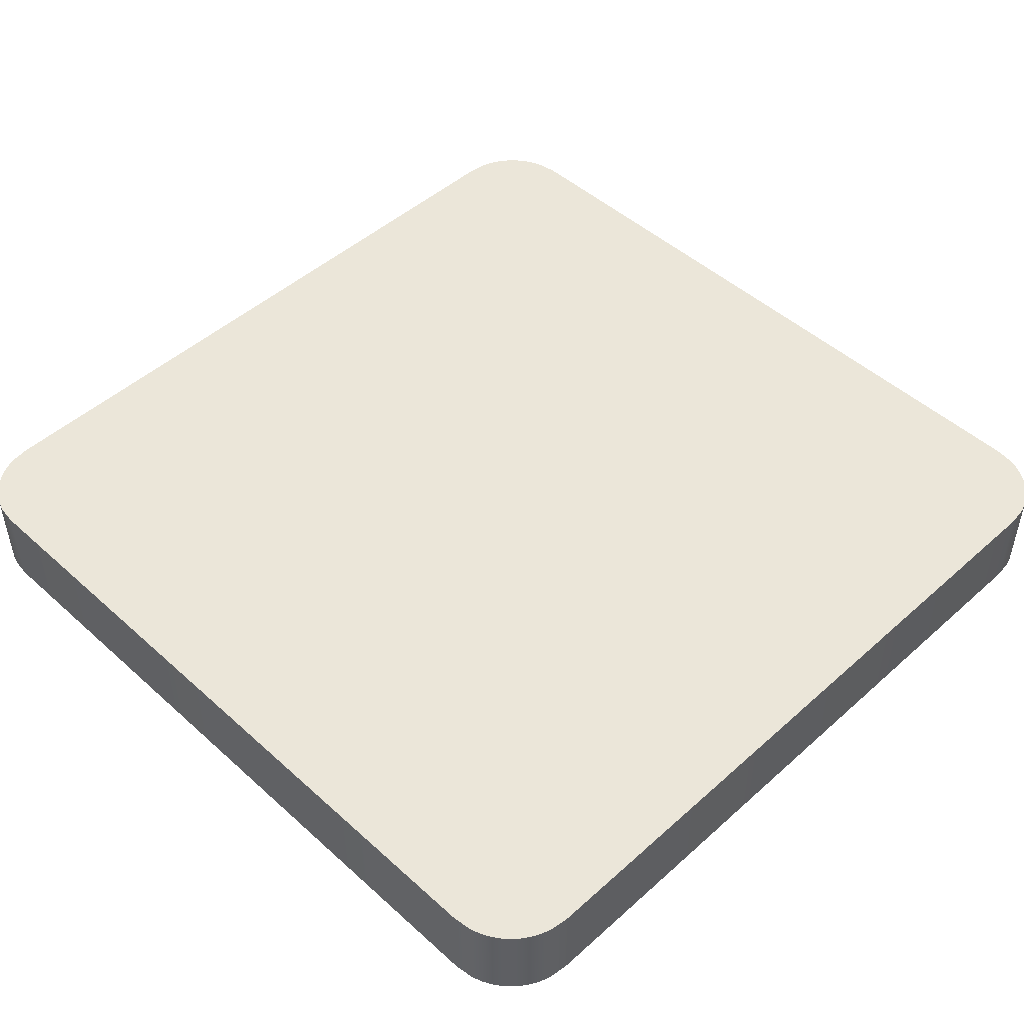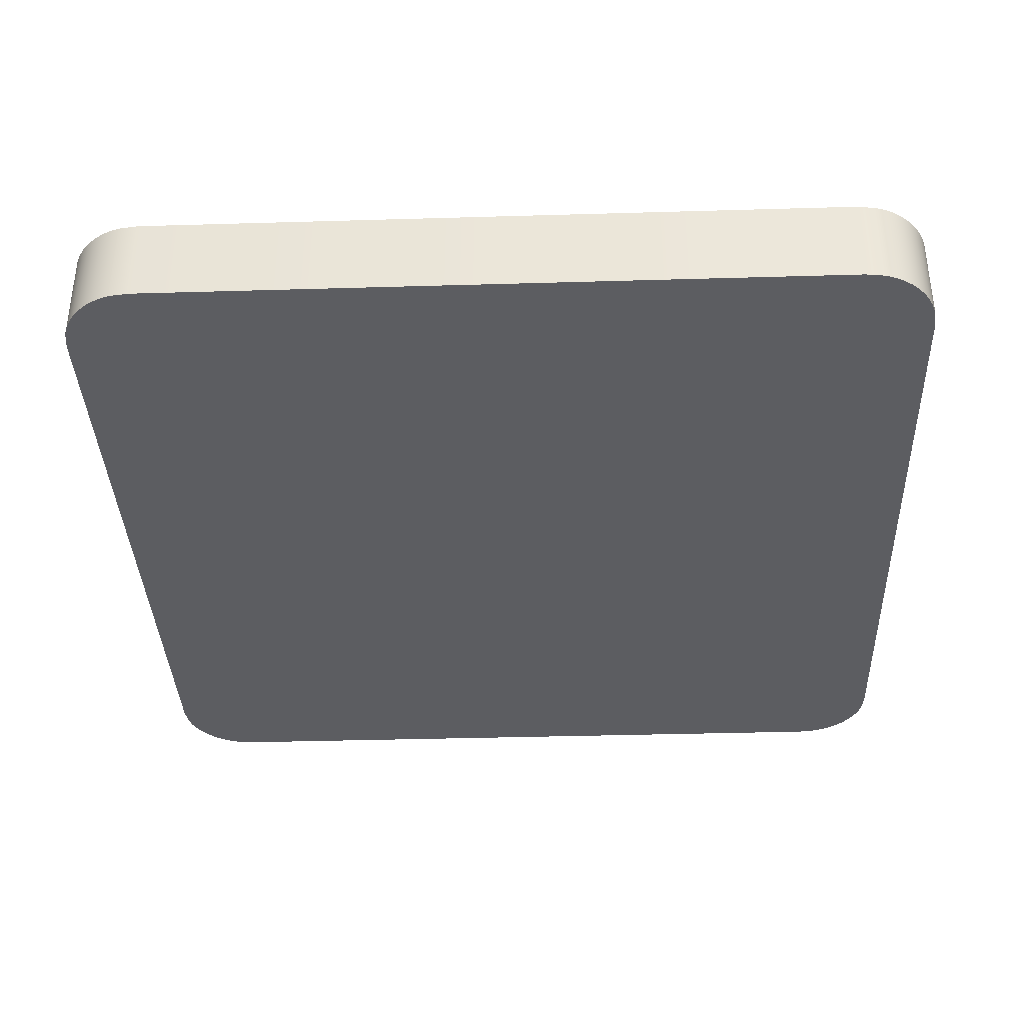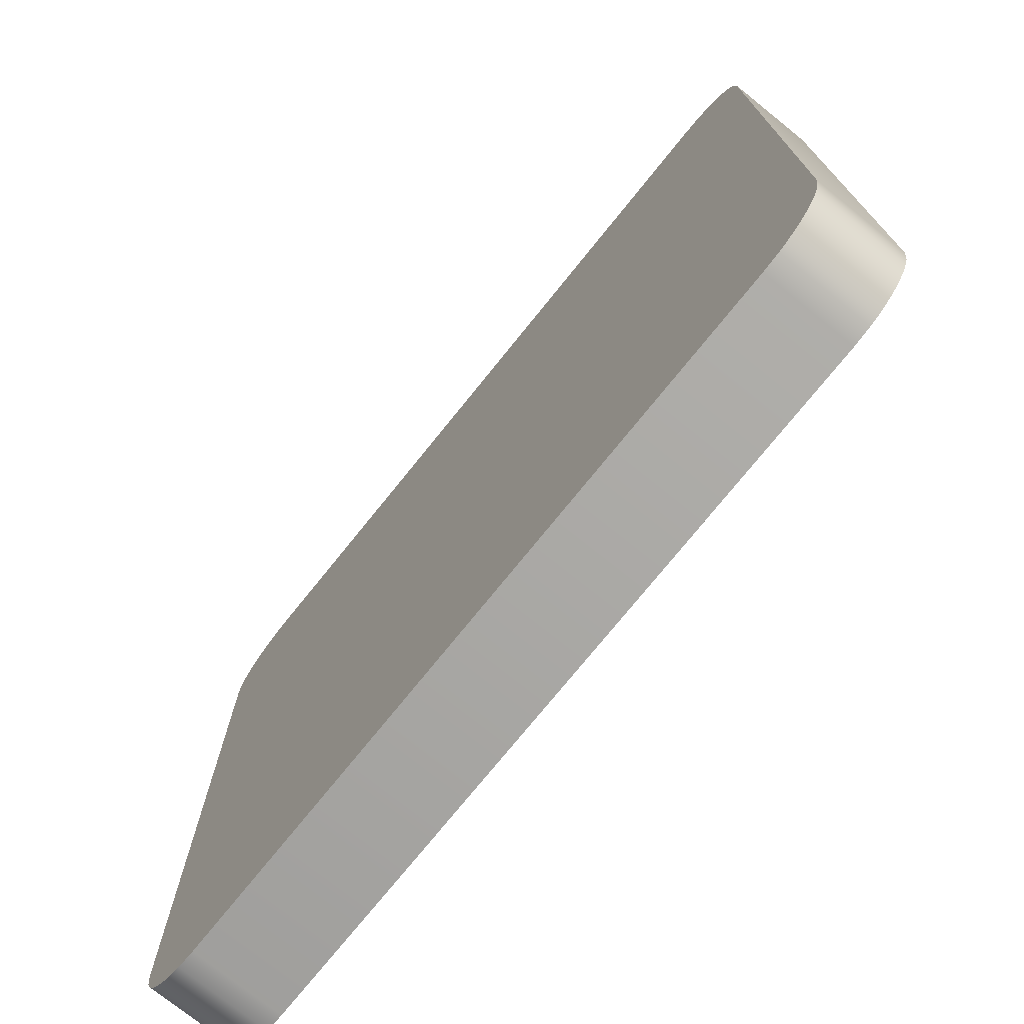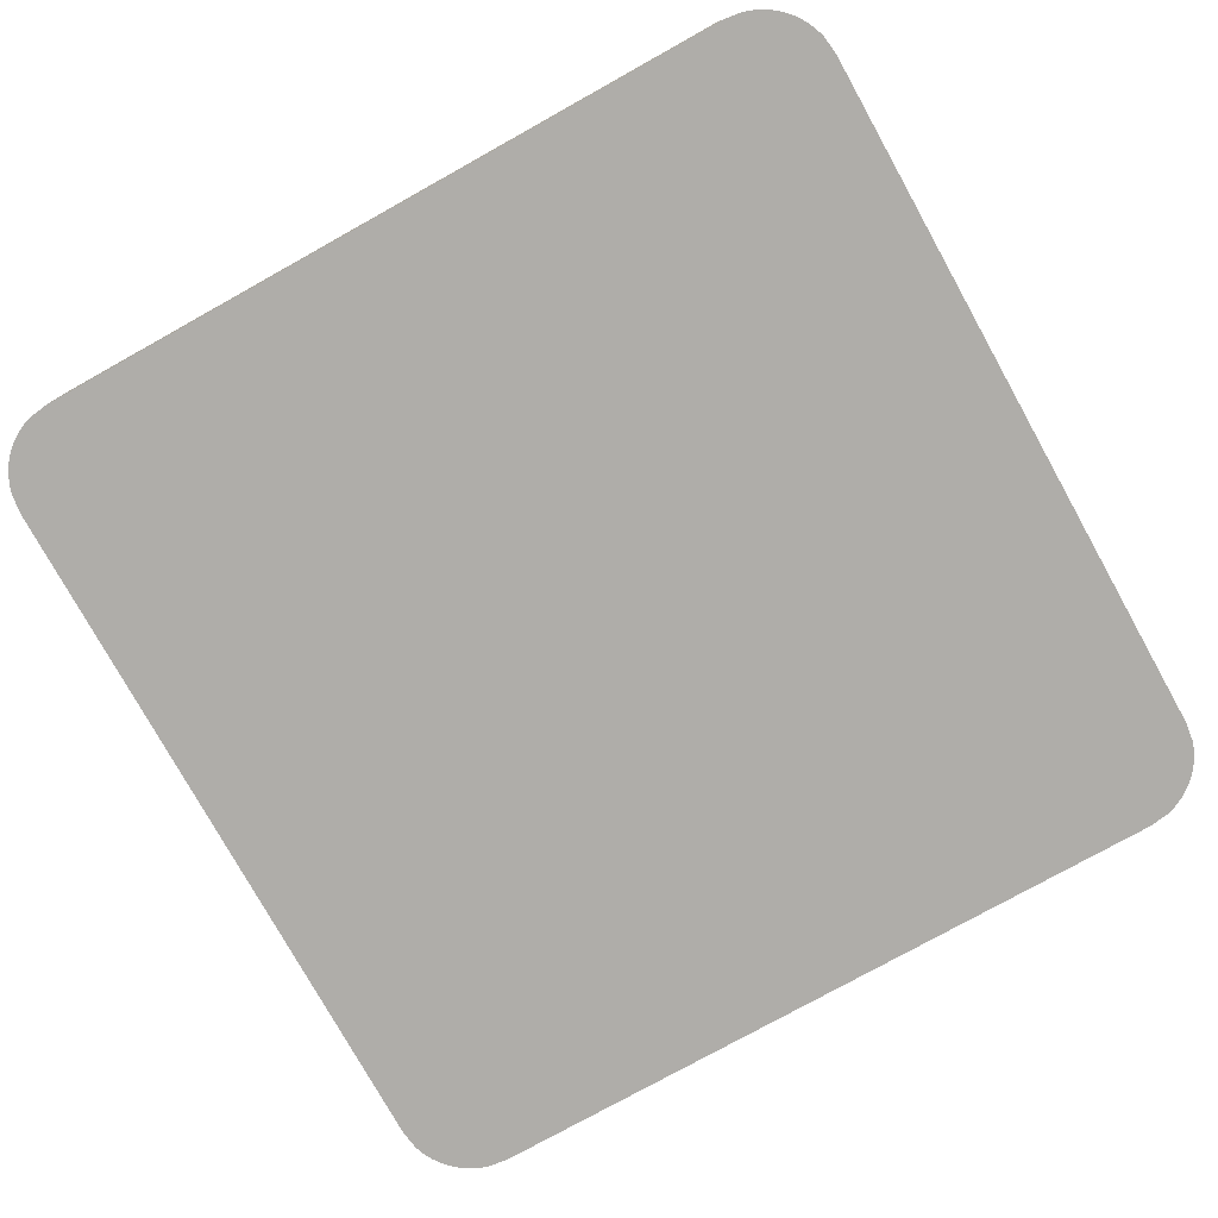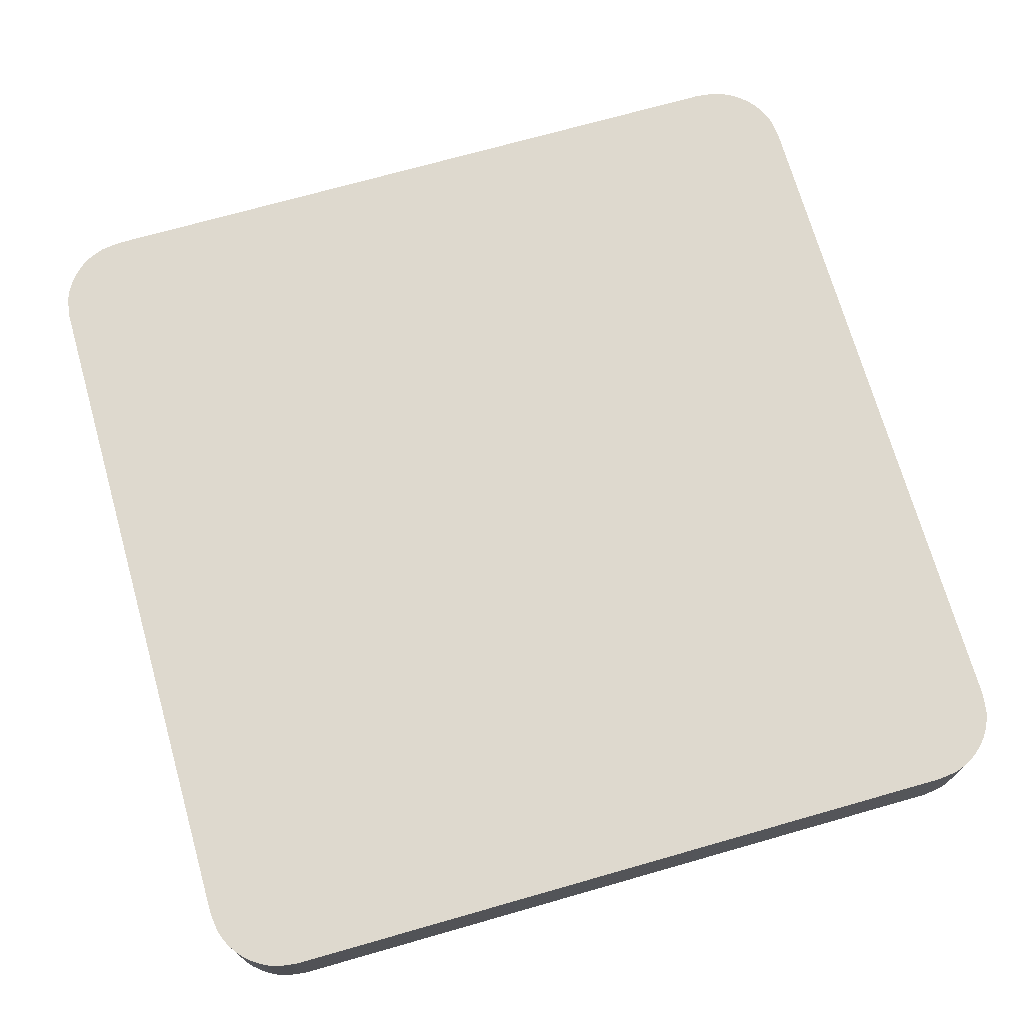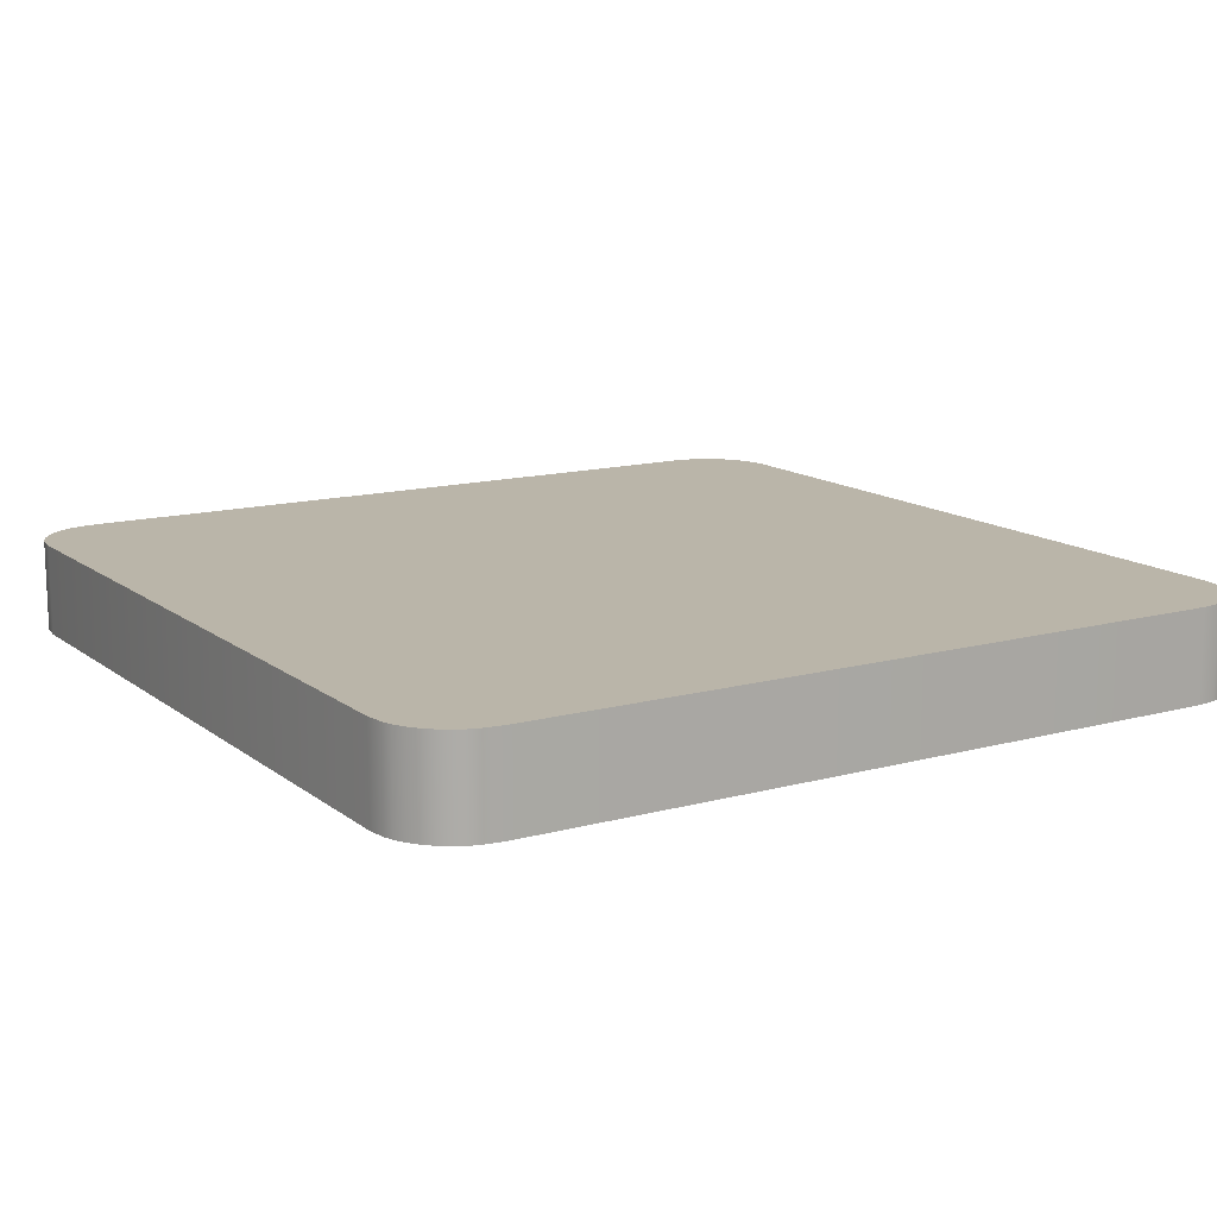
<metadata>
{"format":"obj","ext":"obj","renderer":"f3d","projection":"perspective","resolution":1024,"background":"white","views":[{"elev":48.3,"azim":-44.9,"up":"+Y"},{"elev":-36.4,"azim":2.2,"up":"+Y"},{"elev":-74.5,"azim":51.2,"up":"+Z"},{"elev":-77.4,"azim":119.1,"up":"+Y"},{"elev":71.5,"azim":74.1,"up":"+Y"},{"elev":13.6,"azim":148.4,"up":"+Y"}]}
</metadata>
<code>
o mesh48/mesh48-geometry#mesh48-geometry
v 0.6843 0.01093 -0.08166
v 0.684 0.01093 0.007872
v 0.684 0.01093 -0.07926
v 0.6843 0.01093 0.01028
v 0.684 0.02201 -0.07926
v 0.6843 0.02201 -0.08166
v 0.6847 0.01093 -0.08282
v 0.684 0.02201 0.007872
v 0.6847 0.02201 -0.08282
v 0.6847 0.01093 0.01143
v 0.6843 0.02201 0.01028
v 0.6847 0.02201 0.01143
v 0.6853 0.02201 -0.08391
v 0.6853 0.01093 -0.08391
v 0.6853 0.02201 0.01252
v 0.6853 0.01093 0.01252
v 0.6859 0.02201 -0.08492
v 0.6859 0.01093 -0.08492
v 0.6859 0.01093 0.01354
v 0.6859 0.02201 0.01354
v 0.6867 0.02201 -0.08583
v 0.6867 0.02201 0.01445
v 0.6867 0.01093 -0.08583
v 0.6867 0.01093 0.01445
v 0.6877 0.01093 -0.08664
v 0.6877 0.02201 0.01525
v 0.6877 0.02201 -0.08664
v 0.6877 0.01093 0.01525
v 0.6887 0.01093 -0.08731
v 0.6887 0.02201 -0.08731
v 0.6887 0.02201 0.01593
v 0.6887 0.01093 0.01593
v 0.6898 0.01093 -0.08785
v 0.6898 0.02201 0.01647
v 0.6898 0.02201 -0.08785
v 0.6898 0.01093 0.01647
v 0.6909 0.01093 -0.08824
v 0.6909 0.02201 0.01686
v 0.6909 0.02201 -0.08824
v 0.6909 0.01093 0.01686
v 0.6933 0.01093 -0.08856
v 0.6933 0.02201 -0.08856
v 0.6933 0.02201 0.01717
v 0.6933 0.01093 0.01717
v 0.7804 0.01093 -0.08856
v 0.7804 0.02201 0.01717
v 0.7804 0.02201 -0.08856
v 0.7804 0.01093 0.01717
v 0.7829 0.01093 -0.08824
v 0.7829 0.02201 0.01686
v 0.7829 0.01093 0.01686
v 0.7829 0.02201 -0.08824
v 0.784 0.01093 -0.08785
v 0.784 0.02201 0.01647
v 0.784 0.02201 -0.08785
v 0.784 0.01093 0.01647
v 0.7851 0.01093 -0.08731
v 0.7851 0.01093 0.01593
v 0.7851 0.02201 0.01593
v 0.7851 0.02201 -0.08731
v 0.7861 0.01093 -0.08664
v 0.7861 0.01093 0.01525
v 0.7861 0.02201 0.01525
v 0.7861 0.02201 -0.08664
v 0.787 0.01093 -0.08583
v 0.787 0.02201 0.01445
v 0.787 0.02201 -0.08583
v 0.787 0.01093 0.01445
v 0.7878 0.02201 -0.08492
v 0.7878 0.01093 0.01354
v 0.7878 0.02201 0.01354
v 0.7878 0.01093 -0.08492
v 0.7885 0.02201 -0.08391
v 0.7885 0.02201 0.01252
v 0.7885 0.01093 0.01252
v 0.7885 0.01093 -0.08391
v 0.789 0.02201 -0.08282
v 0.789 0.02201 0.01143
v 0.789 0.01093 0.01143
v 0.789 0.01093 -0.08282
v 0.7894 0.02201 -0.08166
v 0.7894 0.02201 0.01028
v 0.7894 0.01093 0.01028
v 0.7894 0.01093 -0.08166
v 0.7897 0.02201 -0.07926
v 0.7897 0.02201 0.007872
v 0.7897 0.01093 0.007872
v 0.7897 0.01093 -0.07926
f 1 2 3
f 2 1 4
f 2 5 3
f 3 6 1
f 4 1 7
f 4 8 2
f 5 2 8
f 6 3 5
f 9 1 6
f 1 9 7
f 4 7 10
f 8 4 11
f 11 5 8
f 5 11 6
f 6 12 9
f 13 7 9
f 10 7 14
f 10 11 4
f 6 11 12
f 9 12 15
f 7 13 14
f 9 15 13
f 10 14 16
f 11 10 12
f 12 16 15
f 17 14 13
f 13 15 17
f 16 14 18
f 16 12 10
f 19 15 16
f 14 17 18
f 17 15 20
f 16 18 19
f 15 19 20
f 21 18 17
f 17 20 22
f 19 18 23
f 24 20 19
f 18 21 23
f 17 22 21
f 20 24 22
f 19 23 24
f 21 25 23
f 21 22 26
f 24 26 22
f 24 23 25
f 25 21 27
f 21 26 27
f 26 24 28
f 24 25 28
f 27 29 25
f 27 26 30
f 28 31 26
f 28 25 29
f 29 27 30
f 30 26 31
f 31 28 32
f 28 29 32
f 30 33 29
f 30 31 34
f 32 34 31
f 32 29 33
f 33 30 35
f 30 34 35
f 34 32 36
f 32 33 36
f 35 37 33
f 35 34 38
f 36 38 34
f 36 33 37
f 37 35 39
f 35 38 39
f 38 36 40
f 36 37 40
f 39 41 37
f 39 38 42
f 40 43 38
f 40 37 41
f 41 39 42
f 42 38 43
f 43 40 44
f 40 41 44
f 42 45 41
f 42 43 46
f 44 46 43
f 44 41 45
f 45 42 47
f 42 46 47
f 46 44 48
f 44 45 48
f 47 49 45
f 47 46 50
f 48 50 46
f 48 45 51
f 49 47 52
f 51 45 49
f 47 50 52
f 50 48 51
f 52 53 49
f 51 49 53
f 52 50 54
f 51 54 50
f 53 52 55
f 51 53 56
f 52 54 55
f 54 51 56
f 55 57 53
f 56 53 58
f 55 54 59
f 56 59 54
f 57 55 60
f 58 53 57
f 59 56 58
f 55 59 60
f 60 61 57
f 58 57 62
f 58 63 59
f 60 59 63
f 61 60 64
f 62 57 61
f 63 58 62
f 60 63 64
f 64 65 61
f 62 61 65
f 62 66 63
f 64 63 66
f 65 64 67
f 62 65 68
f 66 62 68
f 64 66 67
f 69 65 67
f 68 65 70
f 70 66 68
f 67 66 71
f 65 69 72
f 67 71 69
f 70 65 72
f 66 70 71
f 73 72 69
f 69 71 74
f 70 72 75
f 75 71 70
f 72 73 76
f 69 74 73
f 71 75 74
f 75 72 76
f 77 76 73
f 73 74 78
f 79 74 75
f 75 76 80
f 76 77 80
f 73 78 77
f 74 79 78
f 75 80 79
f 81 80 77
f 77 78 82
f 83 78 79
f 79 80 83
f 80 81 84
f 77 82 81
f 78 83 82
f 83 80 84
f 85 84 81
f 81 82 86
f 87 82 83
f 83 84 87
f 84 85 88
f 81 86 85
f 82 87 86
f 87 84 88
f 86 88 85
f 88 86 87
f 3 2 1
f 4 1 2
f 3 5 2
f 1 6 3
f 7 1 4
f 2 8 4
f 8 2 5
f 5 3 6
f 6 1 9
f 7 9 1
f 10 7 4
f 11 4 8
f 8 5 11
f 6 11 5
f 9 12 6
f 9 7 13
f 14 7 10
f 4 11 10
f 12 11 6
f 15 12 9
f 14 13 7
f 13 15 9
f 16 14 10
f 12 10 11
f 15 16 12
f 13 14 17
f 17 15 13
f 18 14 16
f 10 12 16
f 16 15 19
f 18 17 14
f 20 15 17
f 19 18 16
f 20 19 15
f 17 18 21
f 22 20 17
f 23 18 19
f 19 20 24
f 23 21 18
f 21 22 17
f 22 24 20
f 24 23 19
f 23 25 21
f 26 22 21
f 22 26 24
f 25 23 24
f 27 21 25
f 27 26 21
f 28 24 26
f 28 25 24
f 25 29 27
f 30 26 27
f 26 31 28
f 29 25 28
f 30 27 29
f 31 26 30
f 32 28 31
f 32 29 28
f 29 33 30
f 34 31 30
f 31 34 32
f 33 29 32
f 35 30 33
f 35 34 30
f 36 32 34
f 36 33 32
f 33 37 35
f 38 34 35
f 34 38 36
f 37 33 36
f 39 35 37
f 39 38 35
f 40 36 38
f 40 37 36
f 37 41 39
f 42 38 39
f 38 43 40
f 41 37 40
f 42 39 41
f 43 38 42
f 44 40 43
f 44 41 40
f 41 45 42
f 46 43 42
f 43 46 44
f 45 41 44
f 47 42 45
f 47 46 42
f 48 44 46
f 48 45 44
f 45 49 47
f 50 46 47
f 46 50 48
f 51 45 48
f 52 47 49
f 49 45 51
f 52 50 47
f 51 48 50
f 49 53 52
f 53 49 51
f 54 50 52
f 50 54 51
f 55 52 53
f 56 53 51
f 55 54 52
f 56 51 54
f 53 57 55
f 58 53 56
f 59 54 55
f 54 59 56
f 60 55 57
f 57 53 58
f 58 56 59
f 60 59 55
f 57 61 60
f 62 57 58
f 59 63 58
f 63 59 60
f 64 60 61
f 61 57 62
f 62 58 63
f 64 63 60
f 61 65 64
f 65 61 62
f 63 66 62
f 66 63 64
f 67 64 65
f 68 65 62
f 68 62 66
f 67 66 64
f 67 65 69
f 70 65 68
f 68 66 70
f 71 66 67
f 72 69 65
f 69 71 67
f 72 65 70
f 71 70 66
f 69 72 73
f 74 71 69
f 75 72 70
f 70 71 75
f 76 73 72
f 73 74 69
f 74 75 71
f 76 72 75
f 73 76 77
f 78 74 73
f 75 74 79
f 80 76 75
f 80 77 76
f 77 78 73
f 78 79 74
f 79 80 75
f 77 80 81
f 82 78 77
f 79 78 83
f 83 80 79
f 84 81 80
f 81 82 77
f 82 83 78
f 84 80 83
f 81 84 85
f 86 82 81
f 83 82 87
f 87 84 83
f 88 85 84
f 85 86 81
f 86 87 82
f 88 84 87
f 85 88 86
f 87 86 88

</code>
